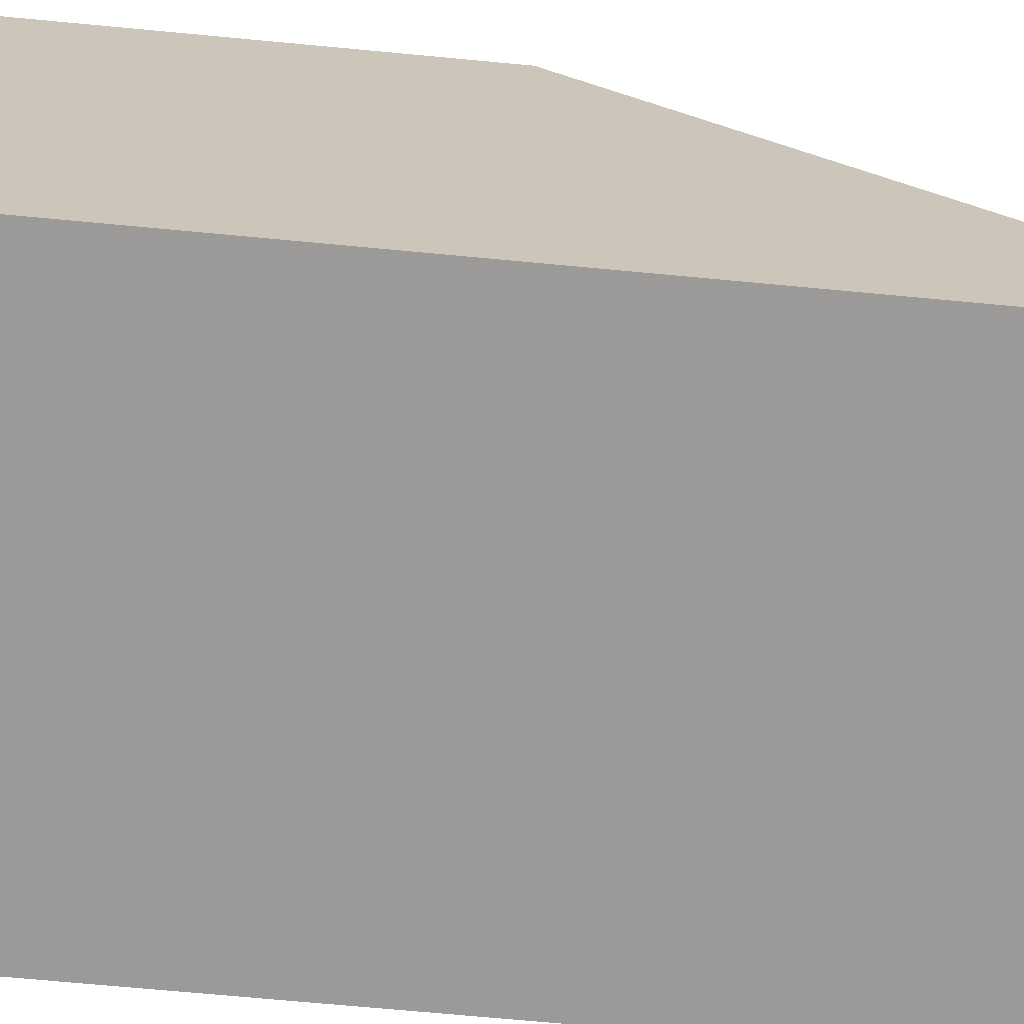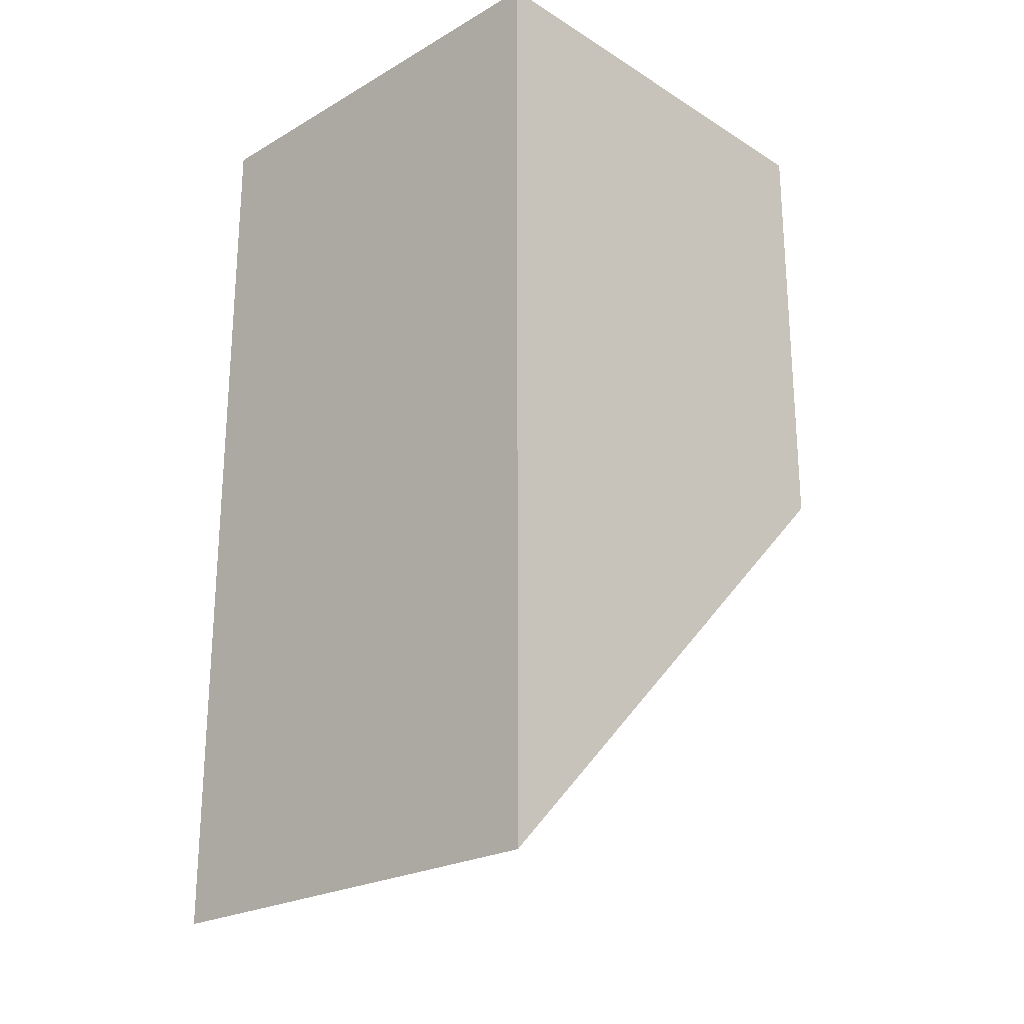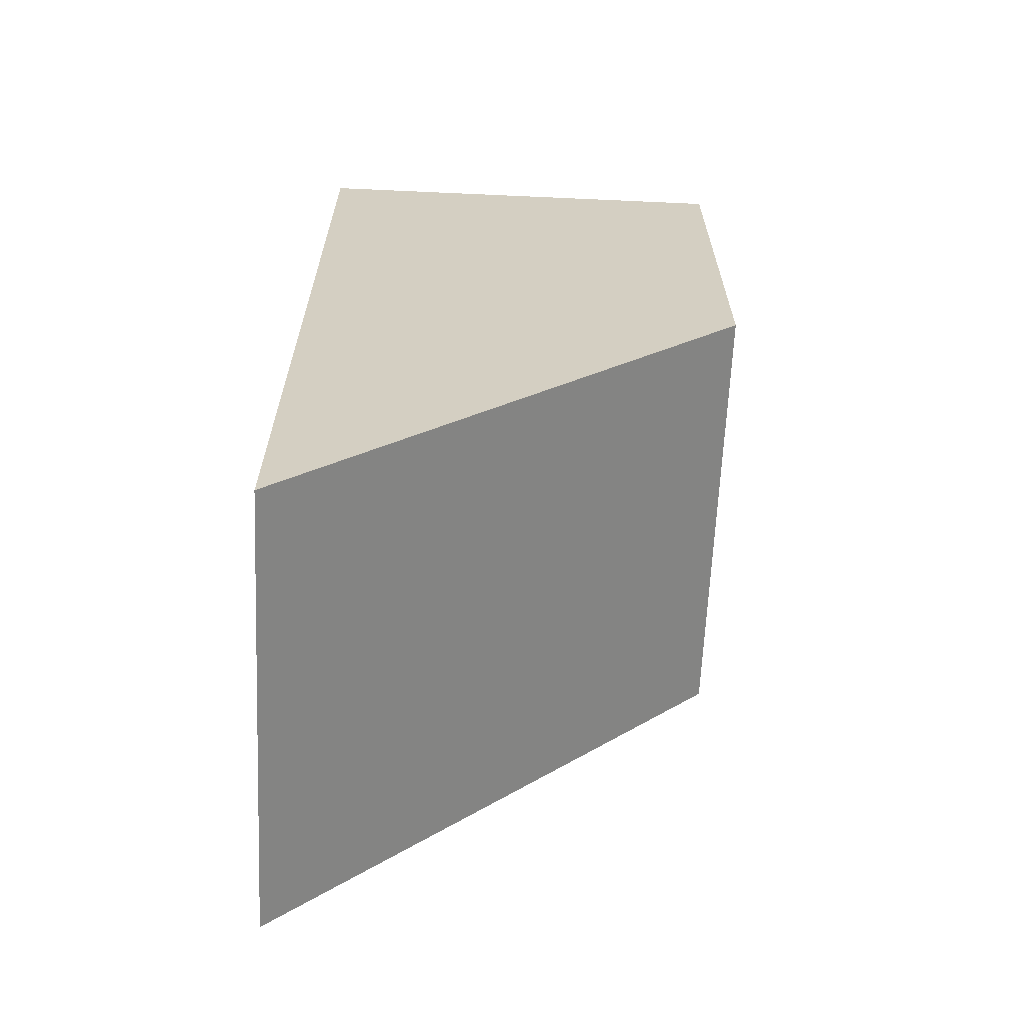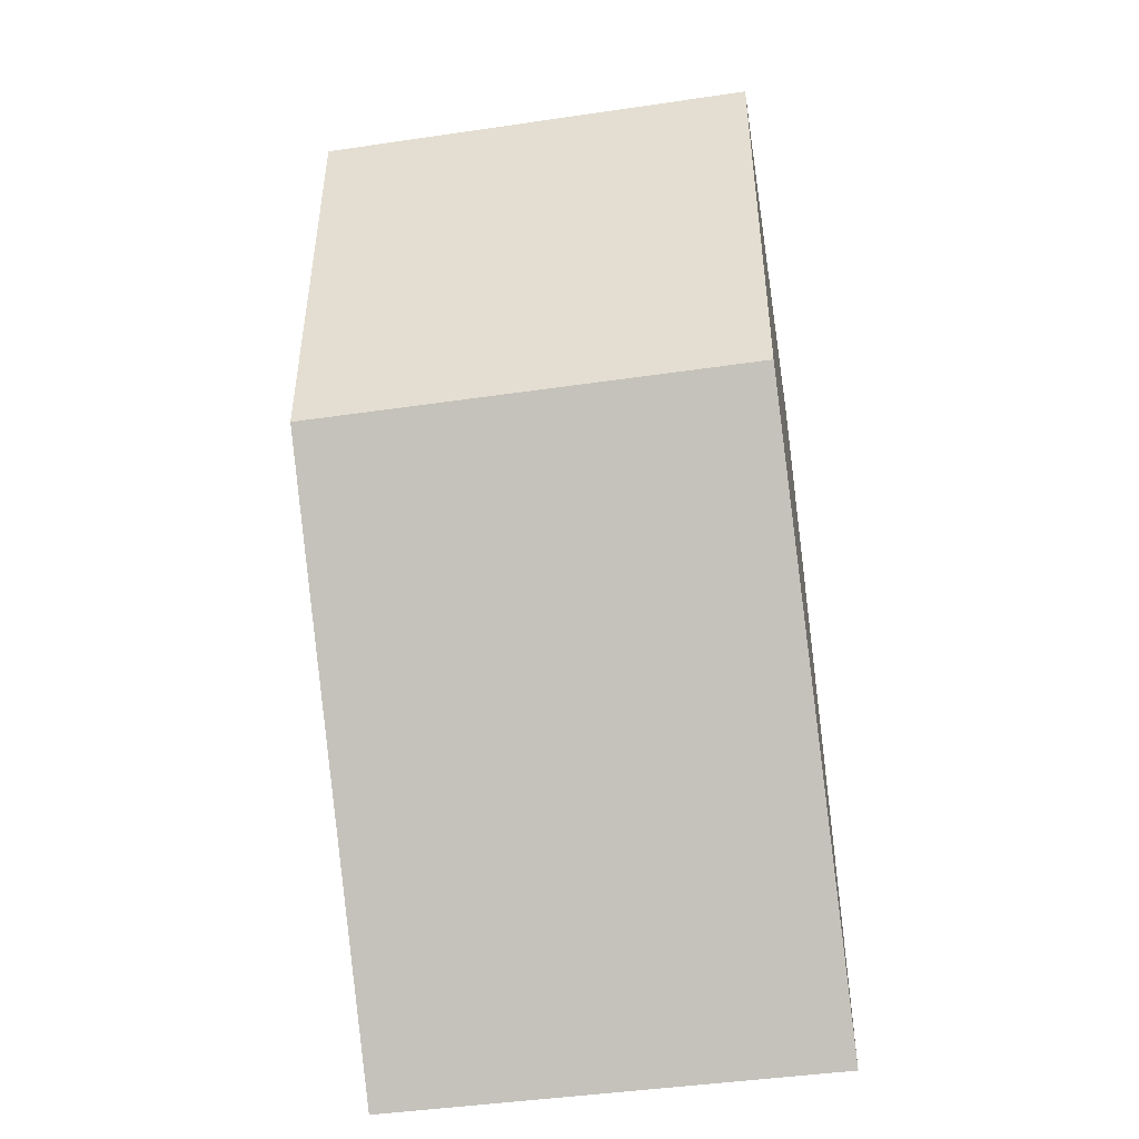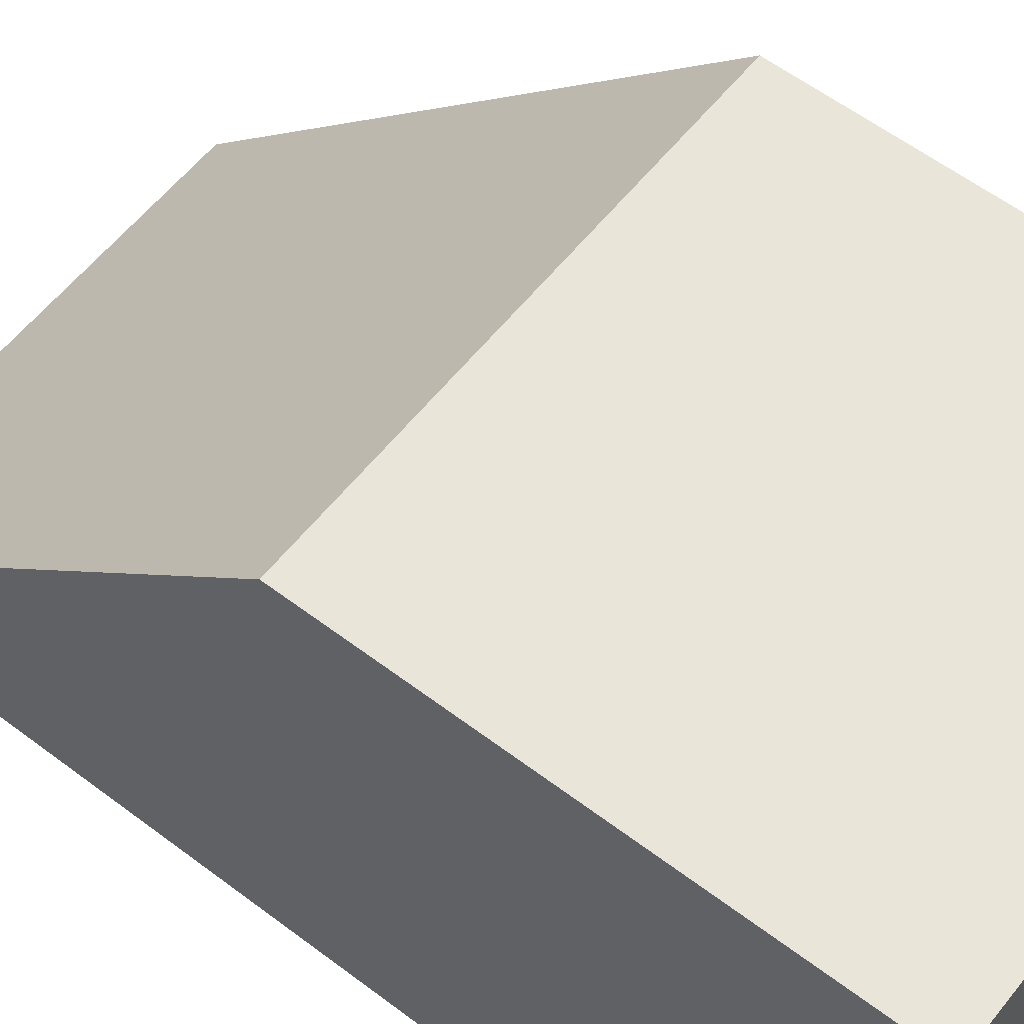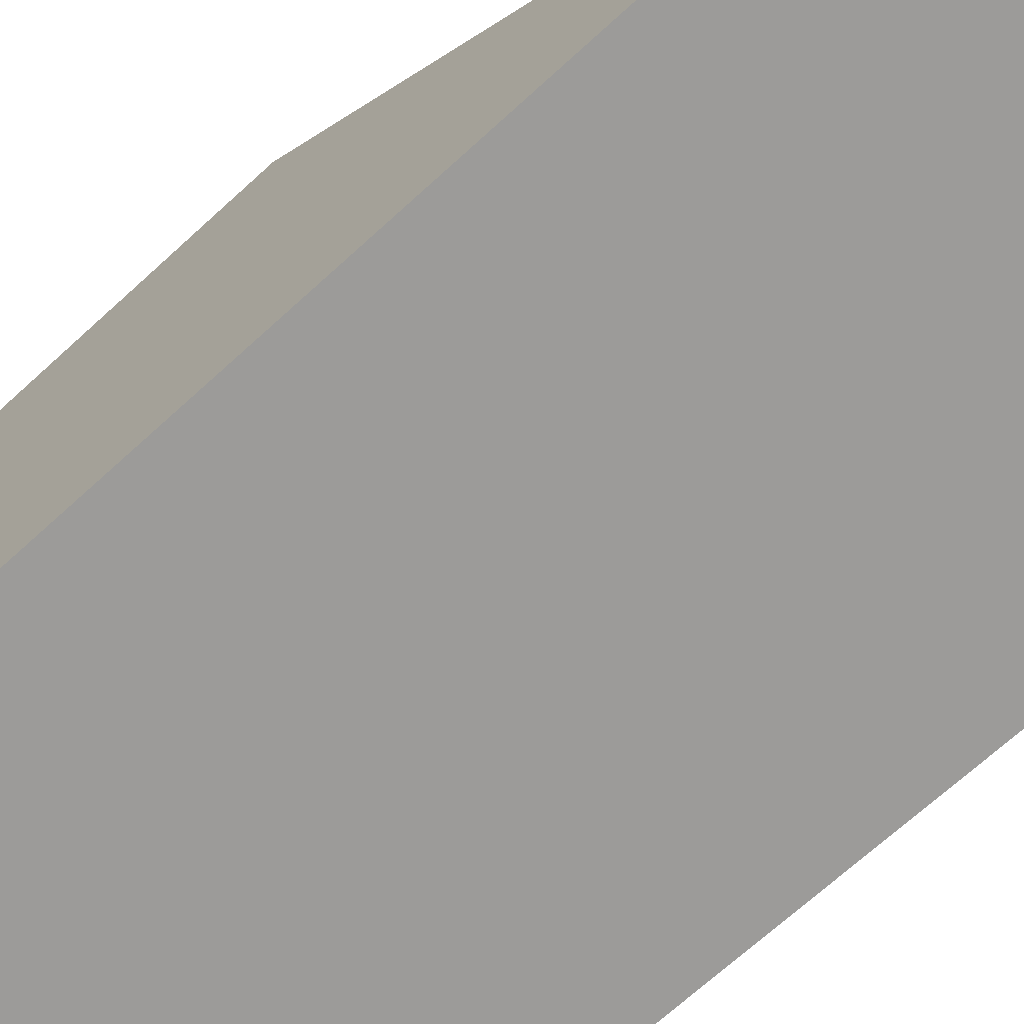
<metadata>
{"format":"obj","ext":"obj","renderer":"f3d","projection":"perspective","resolution":1024,"background":"white","views":[{"elev":-69.5,"azim":84.6,"up":"+Y"},{"elev":-23.5,"azim":44.0,"up":"+Z"},{"elev":-64.6,"azim":87.4,"up":"+Z"},{"elev":-45.5,"azim":-170.5,"up":"+Z"},{"elev":58.3,"azim":-51.9,"up":"+Y"},{"elev":-69.9,"azim":132.4,"up":"+Y"}]}
</metadata>
<code>
o Cube_1
g Cube
v 0.9967 -5.96e-08 2.005
v 9.537e-07 -5.96e-08 2.005
v 0.9967 0.9994 2.005
v 9.537e-07 0.9994 2.005
v 9.537e-07 -5.96e-08 -2.384e-07
v 0 0.9994 1.018
v 0.9967 -5.96e-08 -2.384e-07
v 0.9967 0.9994 1.018
f 3 4 2 1
f 4 6 5 2
f 6 8 7 5
f 8 3 1 7
f 8 6 4 3
f 1 2 5 7

</code>
